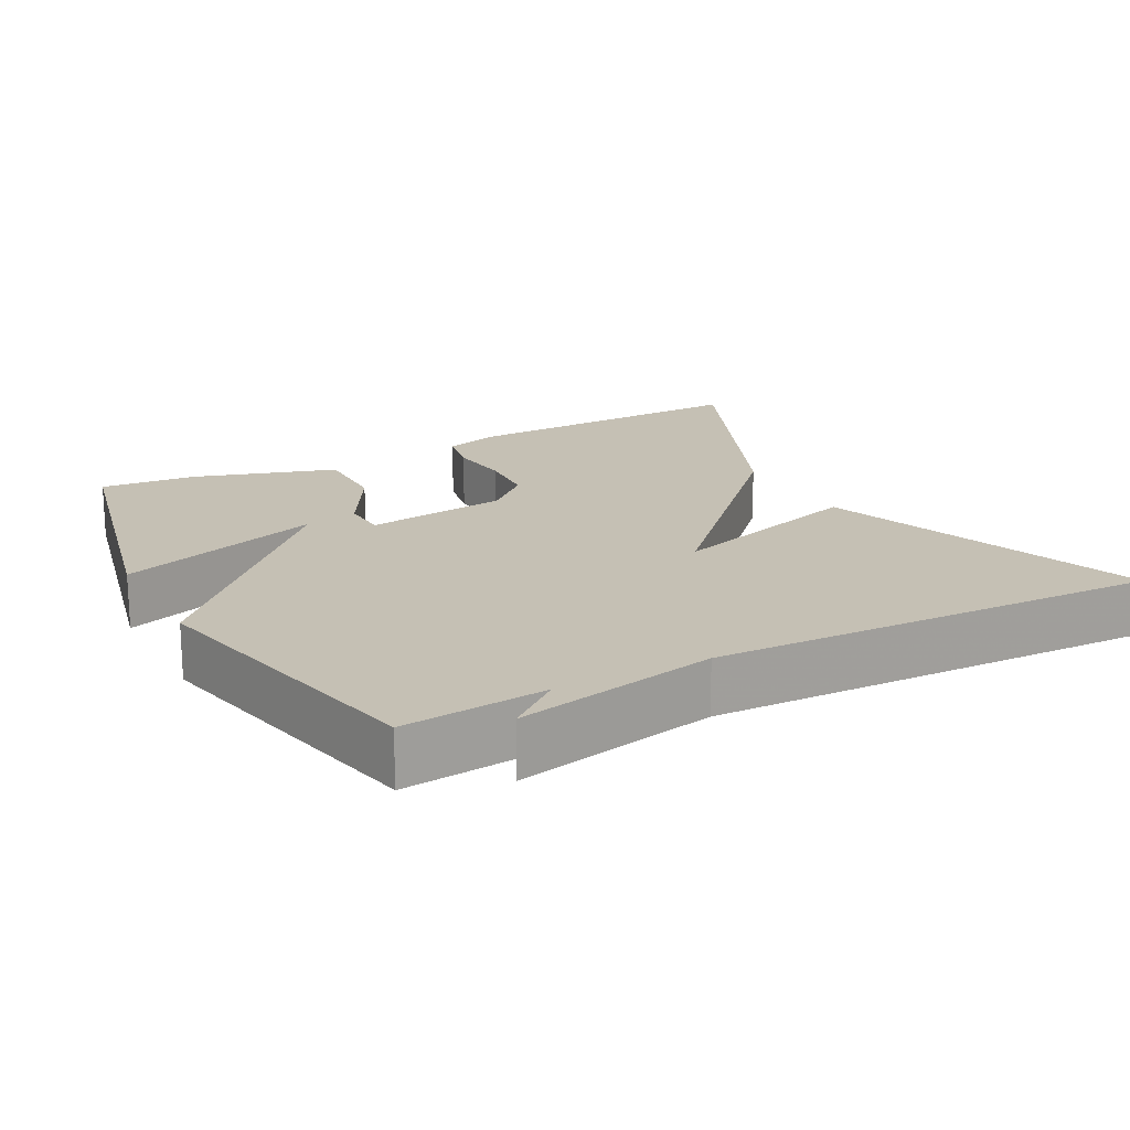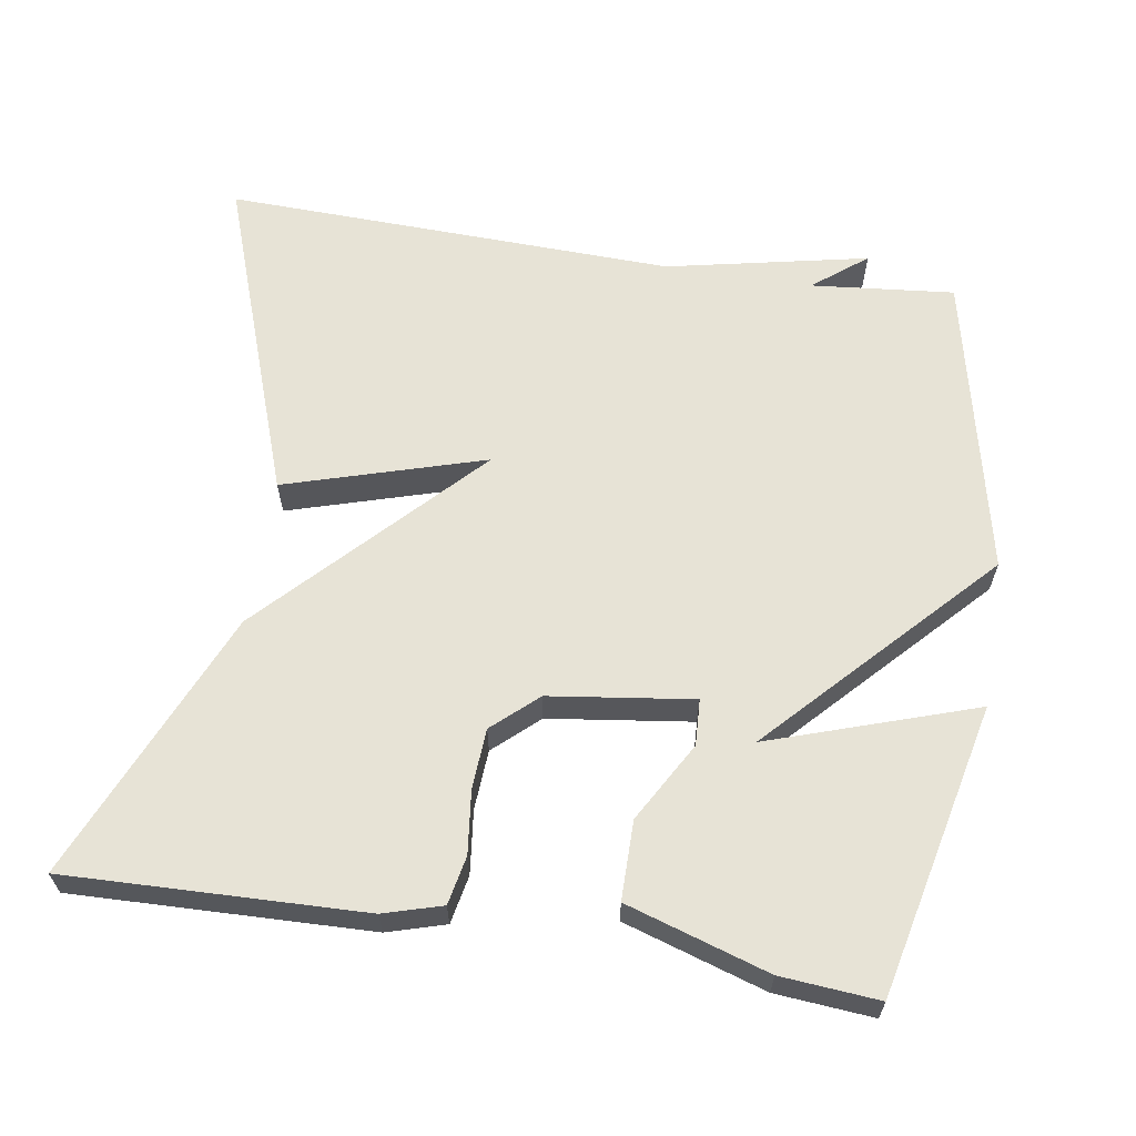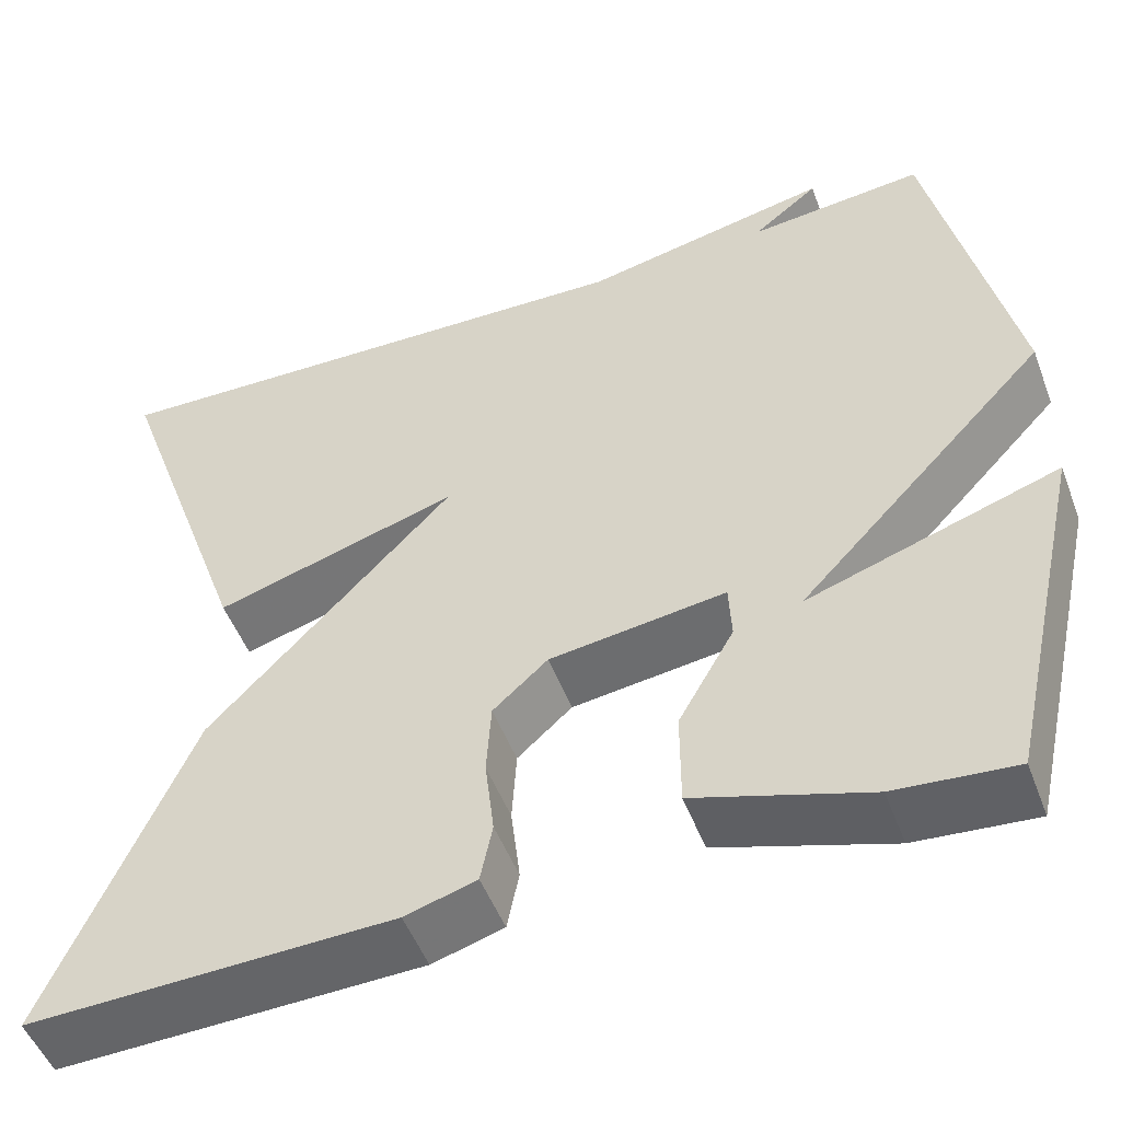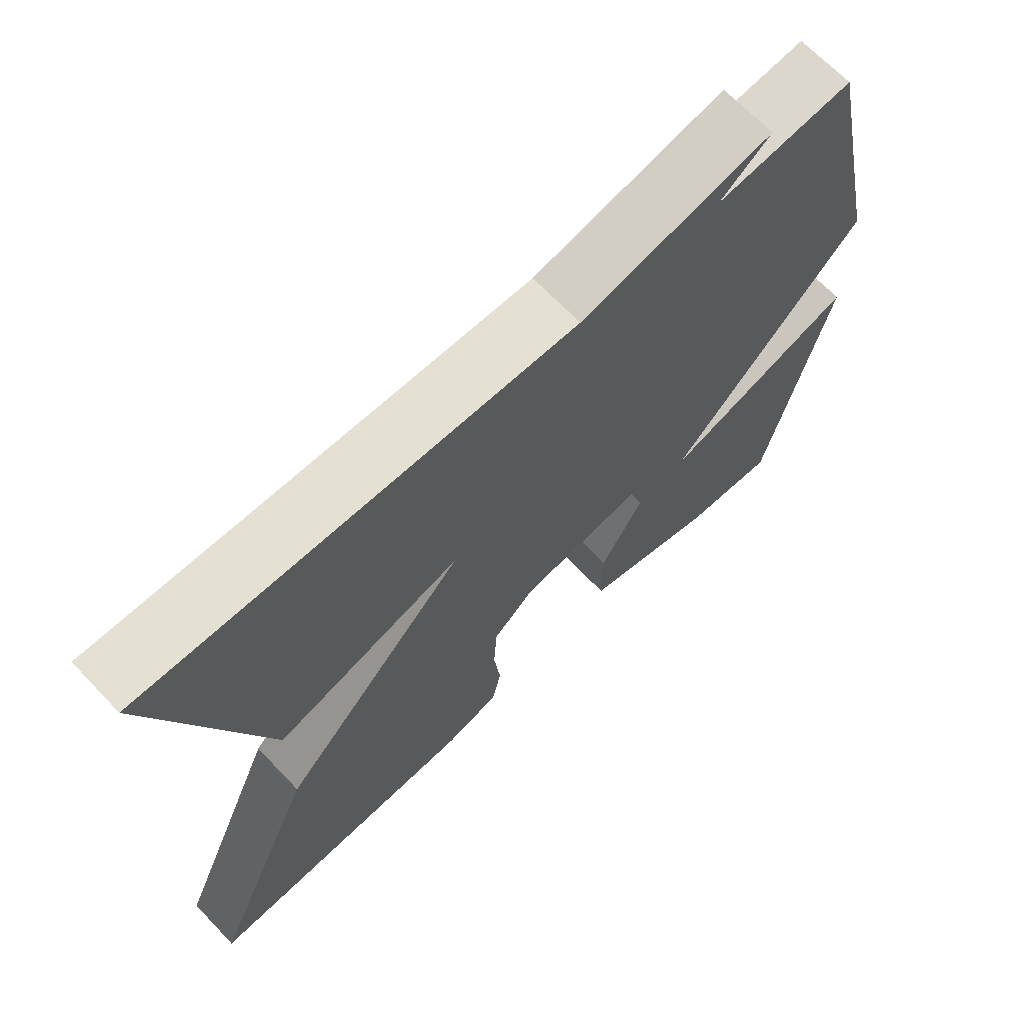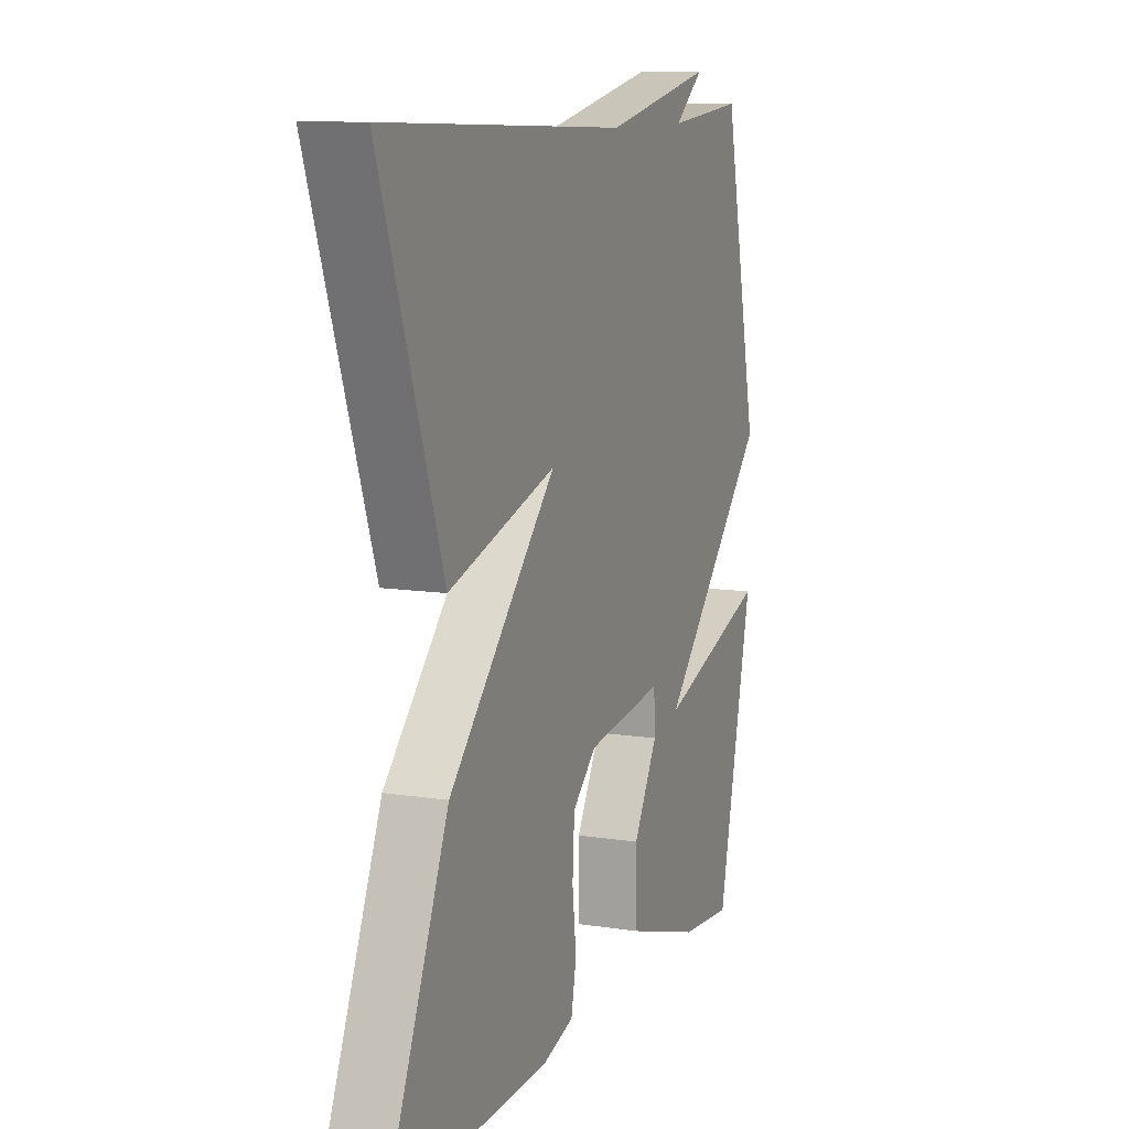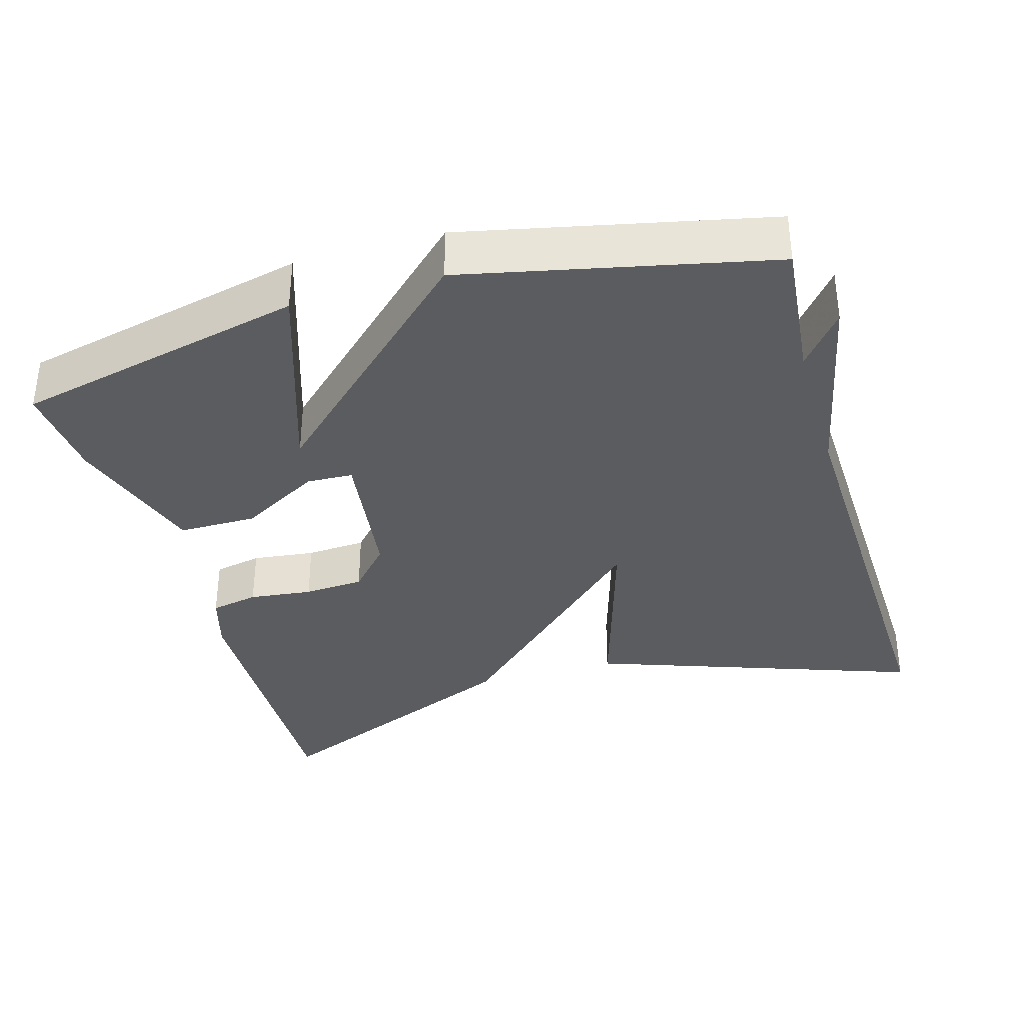
<metadata>
{"format":"obj","ext":"obj","renderer":"f3d","projection":"perspective","resolution":1024,"background":"white","views":[{"elev":18.2,"azim":-28.1,"up":"+Y"},{"elev":62.7,"azim":-171.0,"up":"+Y"},{"elev":-50.7,"azim":-159.5,"up":"+Z"},{"elev":67.7,"azim":136.3,"up":"+Z"},{"elev":10.6,"azim":111.4,"up":"+Z"},{"elev":-35.3,"azim":-73.8,"up":"+Y"}]}
</metadata>
<code>
v -0.5 0.07 0.5
v -0.307 0.07 0.481
v -0.379 0.07 0.538
v -0.107 0.07 0.481
v 0.5 0.07 0.5
v 0.345 0.07 0.062
v 0.077 0.07 0.143
v 0.345 0.07 -0.138
v 0.5 0.07 -0.5
v 0.102 0.07 -0.488
v 0.024 0.07 -0.465
v 0.011 0.07 -0.4
v 0.021 0.07 -0.315
v 0.016 0.07 -0.234
v -0.044 0.07 -0.18
v -0.237 0.07 -0.154
v -0.24 0.07 -0.216
v -0.179 0.07 -0.323
v -0.179 0.07 -0.429
v -0.369 0.07 -0.489
v -0.5 0.07 -0.5
v -0.589 0.07 -0.108
v -0.313 0.07 -0.2
v -0.589 0.07 0.092
v -0.5 0 0.5
v -0.307 0 0.481
v -0.379 0 0.538
v -0.107 0 0.481
v 0.5 0 0.5
v 0.345 0 0.062
v 0.077 0 0.143
v 0.345 0 -0.138
v 0.5 0 -0.5
v 0.102 0 -0.488
v 0.024 0 -0.465
v 0.011 0 -0.4
v 0.021 0 -0.315
v 0.016 0 -0.234
v -0.044 0 -0.18
v -0.237 0 -0.154
v -0.24 0 -0.216
v -0.179 0 -0.323
v -0.179 0 -0.429
v -0.369 0 -0.489
v -0.5 0 -0.5
v -0.589 0 -0.108
v -0.313 0 -0.2
v -0.589 0 0.092
f 23 24 1 2
f 21 22 23
f 20 21 23
f 19 20 23
f 18 19 23
f 17 18 23
f 16 17 23 2
f 15 16 2
f 14 15 2
f 11 12 13
f 10 11 13
f 9 10 13
f 8 9 13
f 7 8 13
f 7 13 14
f 4 5 6 7
f 4 7 14 2
f 2 3 4
f 26 25 48 47
f 47 46 45
f 47 45 44
f 47 44 43
f 47 43 42
f 47 42 41
f 26 47 41 40
f 26 40 39
f 26 39 38
f 37 36 35
f 37 35 34
f 37 34 33
f 37 33 32
f 37 32 31
f 38 37 31
f 31 30 29 28
f 26 38 31 28
f 28 27 26
f 1 25 26 2
f 2 26 27 3
f 3 27 28 4
f 4 28 29 5
f 5 29 30 6
f 6 30 31 7
f 7 31 32 8
f 8 32 33 9
f 9 33 34 10
f 10 34 35 11
f 11 35 36 12
f 12 36 37 13
f 13 37 38 14
f 14 38 39 15
f 15 39 40 16
f 16 40 41 17
f 17 41 42 18
f 18 42 43 19
f 19 43 44 20
f 20 44 45 21
f 21 45 46 22
f 22 46 47 23
f 23 47 48 24
f 24 48 25 1

</code>
